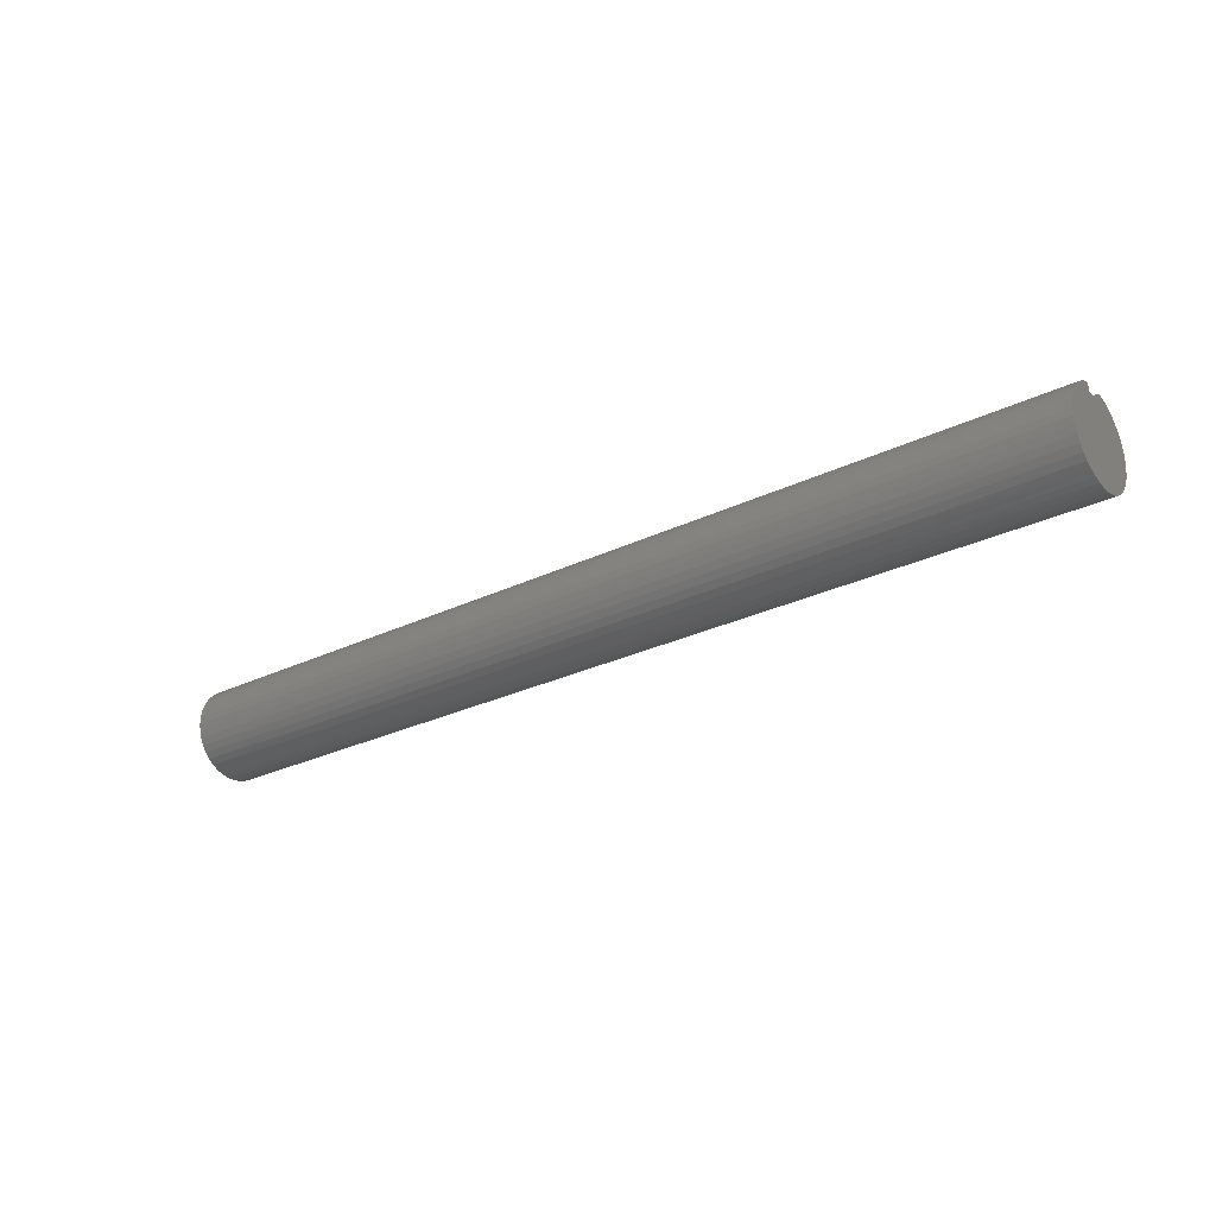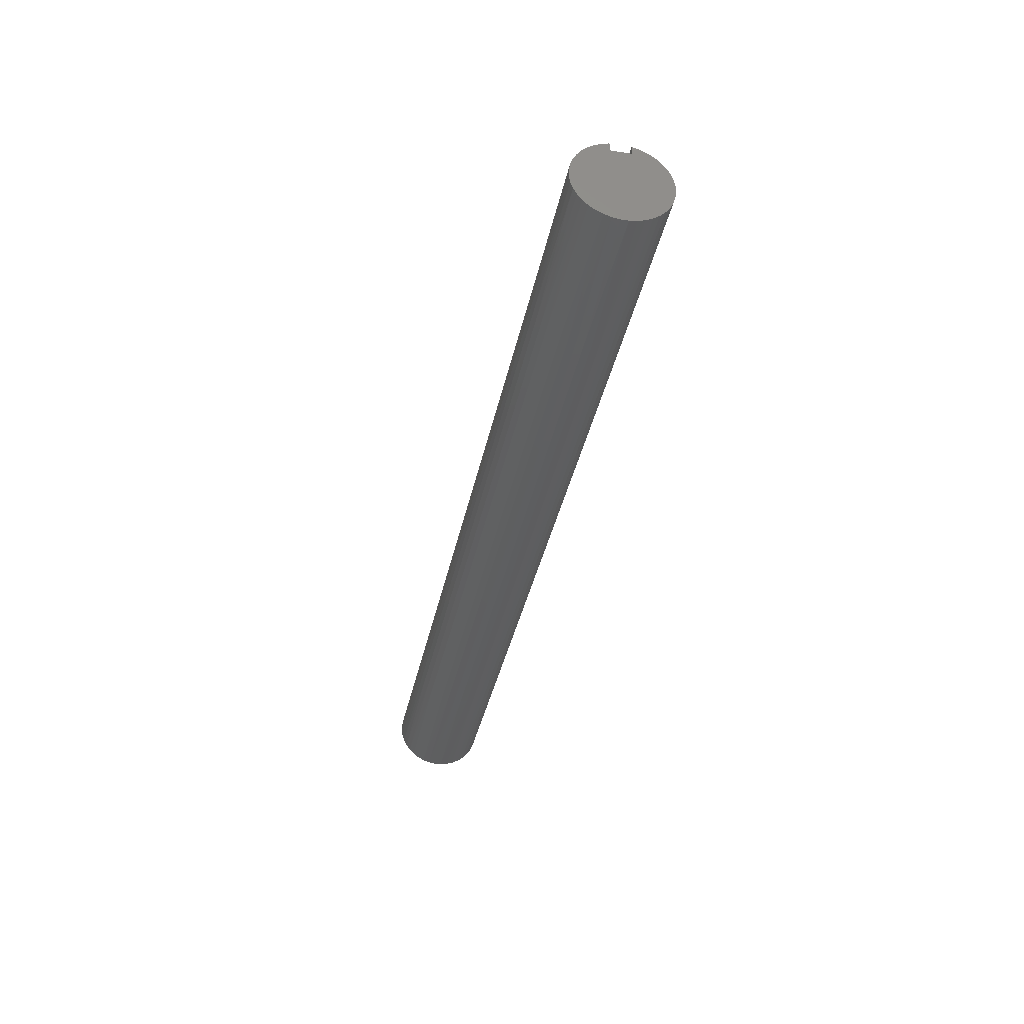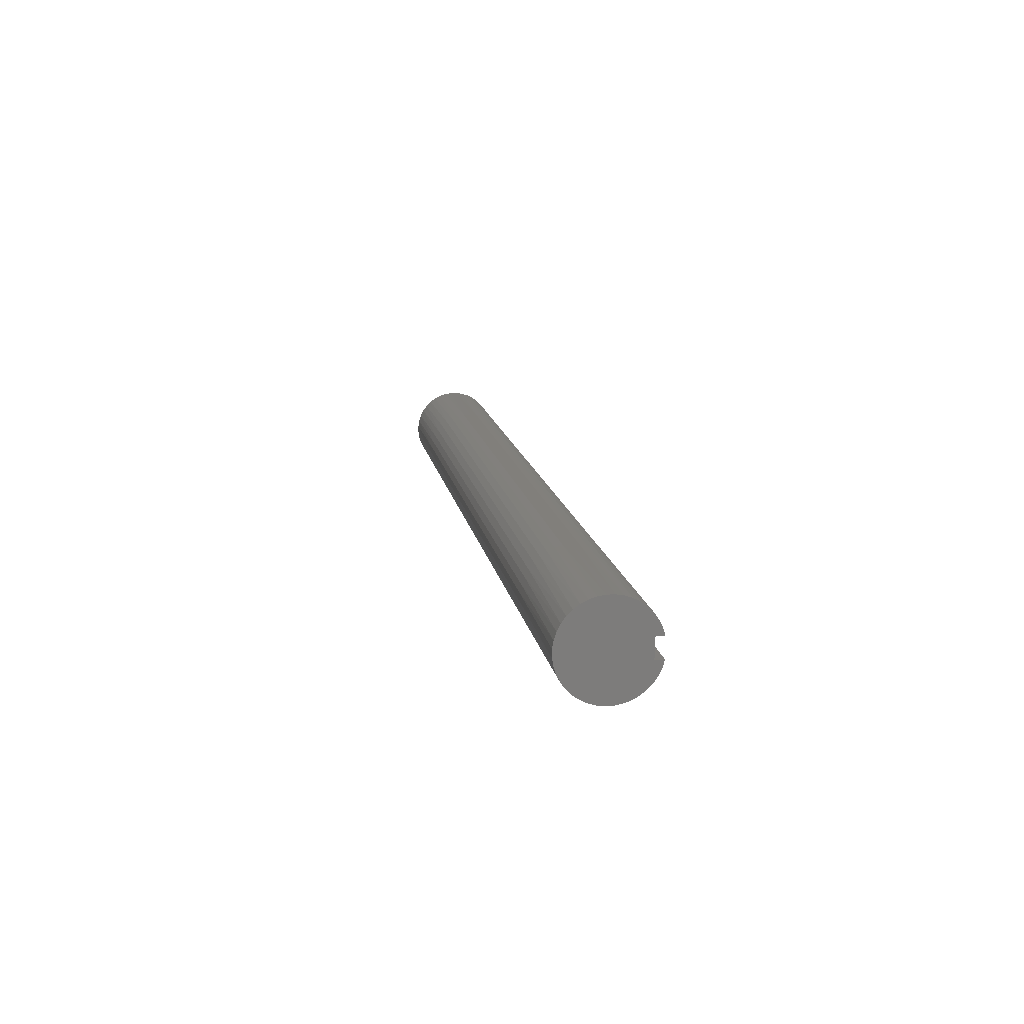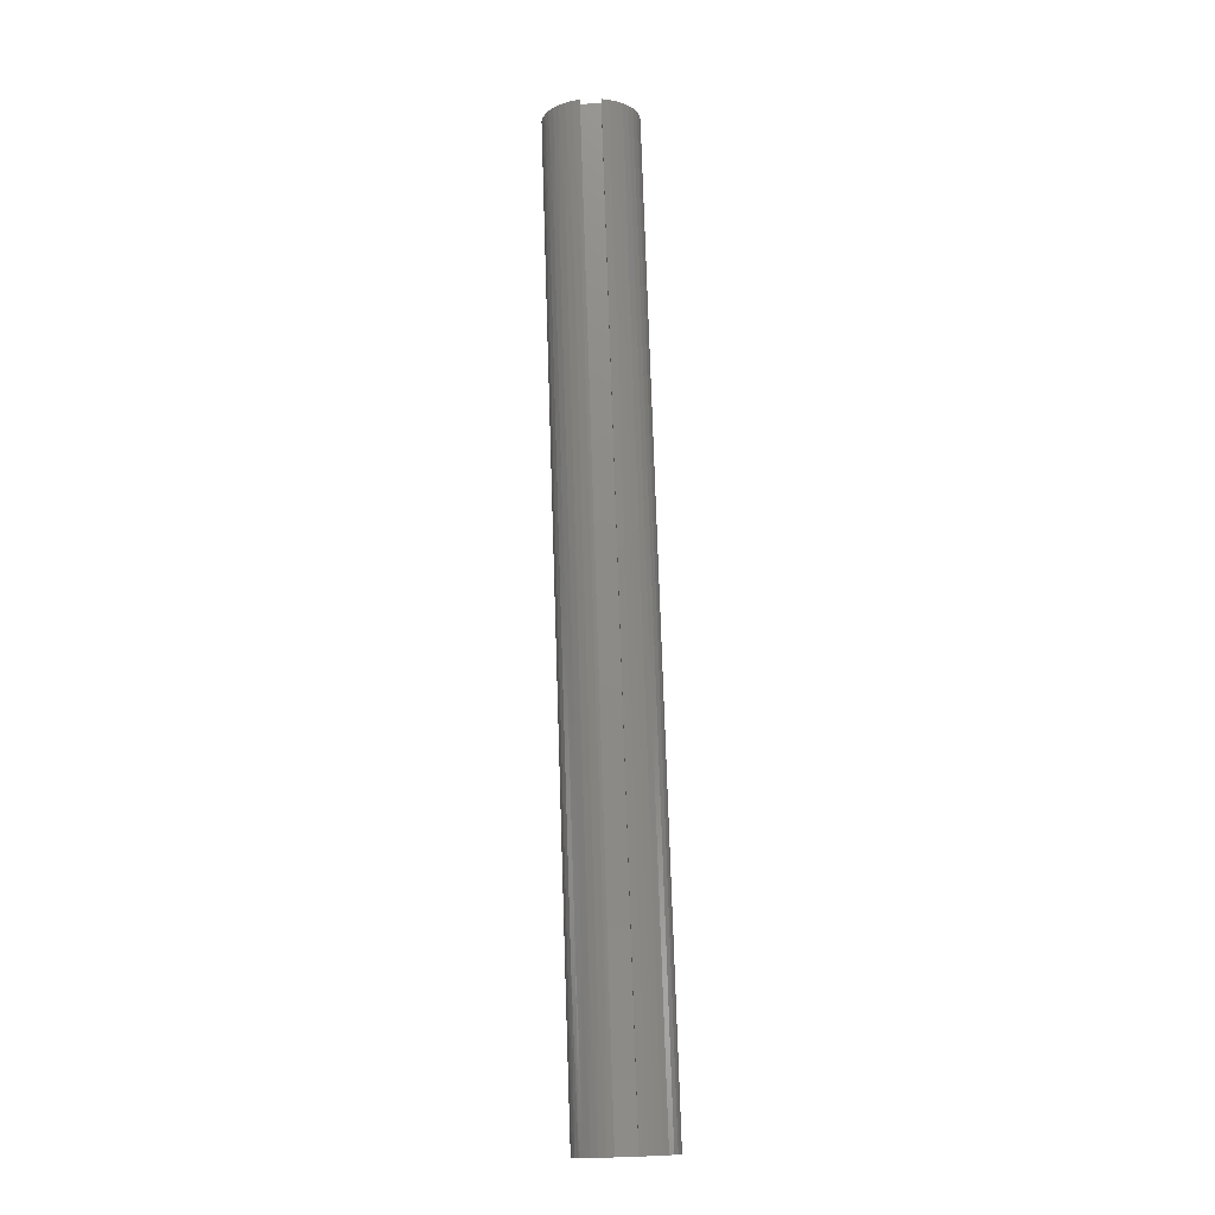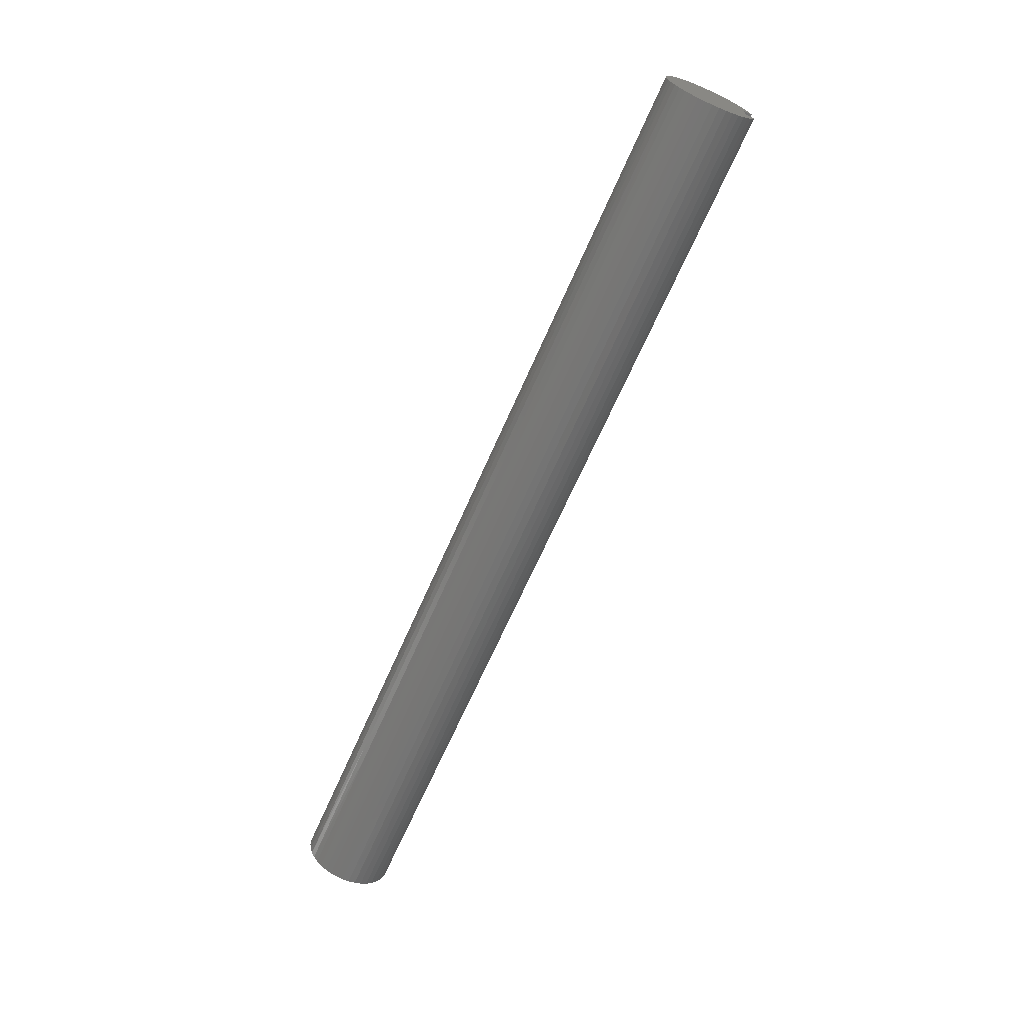
<metadata>
{"format":"stl","ext":"stl","renderer":"f3d","projection":"perspective","resolution":1024,"background":"white","views":[{"elev":-27.3,"azim":-143.1,"up":"+Y"},{"elev":-37.0,"azim":78.6,"up":"+Y"},{"elev":13.7,"azim":80.6,"up":"+Z"},{"elev":76.1,"azim":88.1,"up":"+Y"},{"elev":-66.5,"azim":66.4,"up":"+Z"}]}
</metadata>
<code>
# stl→obj: 260 verts, 516 faces
v 0 0.4688 0.125
v 12 0.4688 0.125
v 0 0.4688 -0.125
v 12 0.4688 -0.125
v 0 0.5804 -0.125
v 12 0.5804 -0.125
v 0 0.5535 0.215
v 2 0.5703 0.1652
v 0 0.5804 0.125
v 4 0.5703 0.1652
v 6 0.5703 0.1652
v 6 0.5364 0.2545
v 8 0.5364 0.2545
v 8 0.4886 0.3373
v 10 0.4886 0.3373
v 10 0.4282 0.4113
v 12 0.459 0.3766
v 12 0.3939 0.4443
v 10 0.3567 0.4747
v 12 0.3189 0.5009
v 10 0.2759 0.5257
v 12 0.2359 0.5449
v 10 0.188 0.5632
v 12 0.147 0.5753
v 10 0.09524 0.5861
v 12 0.05448 0.5912
v 10 -0 0.5938
v 12 -0.03944 0.5924
v 10 -0.09524 0.5861
v 12 -0.1324 0.5788
v 10 -0.188 0.5632
v 12 -0.222 0.5507
v 10 -0.2759 0.5257
v 12 -0.306 0.5088
v 10 -0.3567 0.4747
v 12 -0.3824 0.4542
v 10 -0.4282 0.4113
v 12 -0.4493 0.3882
v 10 -0.4886 0.3373
v 12 -0.5049 0.3125
v 10 -0.5364 0.2545
v 12 -0.5478 0.229
v 10 -0.5703 0.1652
v 12 -0.5771 0.1397
v 10 -0.5894 0.07157
v 12 -0.5919 0.04696
v 10 -0.5933 -0.02391
v 12 -0.5919 -0.04696
v 10 -0.5818 -0.1188
v 12 -0.5771 -0.1397
v 10 -0.5552 -0.2105
v 12 -0.5478 -0.229
v 10 -0.5142 -0.2969
v 12 -0.5049 -0.3125
v 10 -0.4599 -0.3755
v 12 -0.4493 -0.3882
v 10 -0.3937 -0.4444
v 12 -0.3824 -0.4542
v 10 -0.3173 -0.5018
v 12 -0.306 -0.5088
v 10 -0.2327 -0.5462
v 12 -0.222 -0.5507
v 10 -0.1421 -0.5765
v 12 -0.1324 -0.5788
v 10 -0.04778 -0.5918
v 12 -0.03944 -0.5924
v 10 0.04778 -0.5918
v 12 0.05448 -0.5912
v 10 0.1421 -0.5765
v 12 0.147 -0.5753
v 10 0.2327 -0.5462
v 12 0.2359 -0.5449
v 10 0.3173 -0.5018
v 12 0.3189 -0.5009
v 10 0.3939 -0.4443
v 12 0.3939 -0.4443
v 12 0.459 -0.3766
v 10 0.4599 -0.3755
v 12 0.5126 -0.2996
v 10 0.5142 -0.2969
v 12 0.5535 -0.215
v 10 0.5552 -0.2105
v 8 0.5552 -0.2105
v 6 0.5552 -0.2105
v 6 0.5142 -0.2969
v 4 0.5142 -0.2969
v 4 0.4599 -0.3755
v 2 0.4599 -0.3755
v 2 0.3939 -0.4443
v 0 0.459 -0.3766
v 0 0.3939 -0.4443
v 0 0.3189 -0.5009
v 2 0.3173 -0.5018
v 0 0.2359 -0.5449
v 2 0.2327 -0.5462
v 0 0.147 -0.5753
v 2 0.1421 -0.5765
v 0 0.05448 -0.5912
v 2 0.04778 -0.5918
v 0 -0.03944 -0.5924
v 2 -0.04778 -0.5918
v 0 -0.1324 -0.5788
v 2 -0.1421 -0.5765
v 0 -0.222 -0.5507
v 2 -0.2327 -0.5462
v 0 -0.306 -0.5088
v 2 -0.3173 -0.5018
v 0 -0.3824 -0.4542
v 2 -0.3937 -0.4444
v 0 -0.4493 -0.3882
v 2 -0.4599 -0.3755
v 0 -0.5049 -0.3125
v 2 -0.5142 -0.2969
v 0 -0.5478 -0.229
v 2 -0.5552 -0.2105
v 0 -0.5771 -0.1397
v 2 -0.5818 -0.1188
v 0 -0.5919 -0.04696
v 2 -0.5933 -0.02391
v 0 -0.5919 0.04696
v 2 -0.5894 0.07157
v 0 -0.5771 0.1397
v 2 -0.5703 0.1652
v 0 -0.5478 0.229
v 2 -0.5364 0.2545
v 0 -0.5049 0.3125
v 2 -0.4886 0.3373
v 0 -0.4493 0.3882
v 2 -0.4282 0.4113
v 0 -0.3824 0.4542
v 2 -0.3567 0.4747
v 0 -0.306 0.5088
v 2 -0.2759 0.5257
v 0 -0.222 0.5507
v 2 -0.188 0.5632
v 0 -0.1324 0.5788
v 2 -0.09524 0.5861
v 0 -0.03944 0.5924
v 2 0 0.5938
v 0 0.05448 0.5912
v 2 0.09524 0.5861
v 0 0.147 0.5753
v 2 0.188 0.5632
v 0 0.2359 0.5449
v 2 0.2759 0.5257
v 0 0.3189 0.5009
v 2 0.3567 0.4747
v 0 0.3939 0.4443
v 2 0.4282 0.4113
v 0 0.459 0.3766
v 2 0.4886 0.3373
v 0 0.5126 0.2996
v 2 0.5364 0.2545
v 0 0.5126 -0.2996
v 2 0.5142 -0.2969
v 4 0.5552 -0.2105
v 0 0.5535 -0.215
v 2 0.5552 -0.2105
v 12 0.5126 0.2996
v 10 0.5364 0.2545
v 8 0.5703 0.1652
v 12 0.5804 0.125
v 12 0.5535 0.215
v 10 0.5703 0.1652
v 4 0 0.5938
v 4 0.09524 0.5861
v 4 0.188 0.5632
v 4 0.2759 0.5257
v 4 0.3567 0.4747
v 4 0.4282 0.4113
v 4 0.4886 0.3373
v 4 0.5364 0.2545
v 6 0 0.5938
v 6 0.09524 0.5861
v 6 0.188 0.5632
v 6 0.2759 0.5257
v 6 0.3567 0.4747
v 6 0.4282 0.4113
v 6 0.4886 0.3373
v 4 -0.09524 0.5861
v 4 -0.188 0.5632
v 4 -0.2759 0.5257
v 4 -0.3567 0.4747
v 4 -0.4282 0.4113
v 4 -0.4886 0.3373
v 4 -0.5364 0.2545
v 4 -0.5703 0.1652
v 4 -0.5894 0.07157
v 4 -0.5933 -0.02391
v 4 -0.5818 -0.1188
v 4 -0.5552 -0.2105
v 4 -0.5142 -0.2969
v 4 -0.4599 -0.3755
v 4 -0.3937 -0.4444
v 4 -0.3173 -0.5018
v 4 -0.2327 -0.5462
v 4 -0.1421 -0.5765
v 4 -0.04778 -0.5918
v 4 0.04778 -0.5918
v 4 0.1421 -0.5765
v 4 0.2327 -0.5462
v 4 0.3173 -0.5018
v 4 0.3939 -0.4443
v 8 0 0.5938
v 8 0.09524 0.5861
v 8 0.188 0.5632
v 8 0.2759 0.5257
v 8 0.3567 0.4747
v 8 0.4282 0.4113
v 6 -0.09524 0.5861
v 6 -0.188 0.5632
v 6 -0.2759 0.5257
v 6 -0.3567 0.4747
v 6 -0.4282 0.4113
v 6 -0.4886 0.3373
v 6 -0.5364 0.2545
v 6 -0.5703 0.1652
v 6 -0.5894 0.07157
v 6 -0.5933 -0.02391
v 6 -0.5818 -0.1188
v 6 -0.5552 -0.2105
v 6 -0.5142 -0.2969
v 6 -0.4599 -0.3755
v 6 -0.3937 -0.4444
v 6 -0.3173 -0.5018
v 6 -0.2327 -0.5462
v 6 -0.1421 -0.5765
v 6 -0.04778 -0.5918
v 6 0.04778 -0.5918
v 6 0.1421 -0.5765
v 6 0.2327 -0.5462
v 6 0.3173 -0.5018
v 6 0.3939 -0.4443
v 6 0.4599 -0.3755
v 8 -0.09524 0.5861
v 8 -0.188 0.5632
v 8 -0.2759 0.5257
v 8 -0.3567 0.4747
v 8 -0.4282 0.4113
v 8 -0.4886 0.3373
v 8 -0.5364 0.2545
v 8 -0.5703 0.1652
v 8 -0.5894 0.07157
v 8 -0.5933 -0.02391
v 8 -0.5818 -0.1188
v 8 -0.5552 -0.2105
v 8 -0.5142 -0.2969
v 8 -0.4599 -0.3755
v 8 -0.3937 -0.4444
v 8 -0.3173 -0.5018
v 8 -0.2327 -0.5462
v 8 -0.1421 -0.5765
v 8 -0.04778 -0.5918
v 8 0.04778 -0.5918
v 8 0.1421 -0.5765
v 8 0.2327 -0.5462
v 8 0.3173 -0.5018
v 8 0.3939 -0.4443
v 8 0.4599 -0.3755
v 8 0.5142 -0.2969
f 1 2 3
f 3 2 4
f 3 4 5
f 5 4 6
f 7 8 9
f 9 8 10
f 9 10 11
f 11 10 12
f 11 12 13
f 13 12 14
f 13 14 15
f 15 14 16
f 15 16 17
f 17 16 18
f 18 16 19
f 18 19 20
f 20 19 21
f 20 21 22
f 22 21 23
f 22 23 24
f 24 23 25
f 24 25 26
f 26 25 27
f 26 27 28
f 28 27 29
f 28 29 30
f 30 29 31
f 30 31 32
f 32 31 33
f 32 33 34
f 34 33 35
f 34 35 36
f 36 35 37
f 36 37 38
f 38 37 39
f 38 39 40
f 40 39 41
f 40 41 42
f 42 41 43
f 42 43 44
f 44 43 45
f 44 45 46
f 46 45 47
f 46 47 48
f 48 47 49
f 48 49 50
f 50 49 51
f 50 51 52
f 52 51 53
f 52 53 54
f 54 53 55
f 54 55 56
f 56 55 57
f 56 57 58
f 58 57 59
f 58 59 60
f 60 59 61
f 60 61 62
f 62 61 63
f 62 63 64
f 64 63 65
f 64 65 66
f 66 65 67
f 66 67 68
f 68 67 69
f 68 69 70
f 70 69 71
f 70 71 72
f 72 71 73
f 72 73 74
f 74 73 75
f 74 75 76
f 76 75 77
f 77 75 78
f 77 78 79
f 79 78 80
f 79 80 81
f 81 80 82
f 81 82 6
f 6 82 83
f 6 83 84
f 84 83 85
f 84 85 86
f 86 85 87
f 86 87 88
f 88 87 89
f 88 89 90
f 90 89 91
f 91 89 92
f 92 89 93
f 92 93 94
f 94 93 95
f 94 95 96
f 96 95 97
f 96 97 98
f 98 97 99
f 98 99 100
f 100 99 101
f 100 101 102
f 102 101 103
f 102 103 104
f 104 103 105
f 104 105 106
f 106 105 107
f 106 107 108
f 108 107 109
f 108 109 110
f 110 109 111
f 110 111 112
f 112 111 113
f 112 113 114
f 114 113 115
f 114 115 116
f 116 115 117
f 116 117 118
f 118 117 119
f 118 119 120
f 120 119 121
f 120 121 122
f 122 121 123
f 122 123 124
f 124 123 125
f 124 125 126
f 126 125 127
f 126 127 128
f 128 127 129
f 128 129 130
f 130 129 131
f 130 131 132
f 132 131 133
f 132 133 134
f 134 133 135
f 134 135 136
f 136 135 137
f 136 137 138
f 138 137 139
f 138 139 140
f 140 139 141
f 140 141 142
f 142 141 143
f 142 143 144
f 144 143 145
f 144 145 146
f 146 145 147
f 146 147 148
f 148 147 149
f 148 149 150
f 150 149 151
f 150 151 152
f 152 151 153
f 152 153 7
f 7 153 8
f 90 154 88
f 88 154 155
f 88 155 86
f 86 155 156
f 86 156 84
f 84 156 5
f 84 5 6
f 154 157 155
f 155 157 158
f 155 158 156
f 156 158 5
f 157 5 158
f 17 159 15
f 15 159 160
f 15 160 13
f 13 160 161
f 13 161 11
f 11 161 162
f 11 162 9
f 159 163 160
f 160 163 164
f 160 164 161
f 161 164 162
f 163 162 164
f 139 165 141
f 141 165 166
f 141 166 143
f 143 166 167
f 143 167 145
f 145 167 168
f 145 168 147
f 147 168 169
f 147 169 149
f 149 169 170
f 149 170 151
f 151 170 171
f 151 171 153
f 153 171 172
f 153 172 8
f 8 172 10
f 165 173 166
f 166 173 174
f 166 174 167
f 167 174 175
f 167 175 168
f 168 175 176
f 168 176 169
f 169 176 177
f 169 177 170
f 170 177 178
f 170 178 171
f 171 178 179
f 171 179 172
f 172 179 12
f 172 12 10
f 165 139 180
f 180 139 137
f 180 137 181
f 181 137 135
f 181 135 182
f 182 135 133
f 182 133 183
f 183 133 131
f 183 131 184
f 184 131 129
f 184 129 185
f 185 129 127
f 185 127 186
f 186 127 125
f 186 125 187
f 187 125 123
f 187 123 188
f 188 123 121
f 188 121 189
f 189 121 119
f 189 119 190
f 190 119 117
f 190 117 191
f 191 117 115
f 191 115 192
f 192 115 113
f 192 113 193
f 193 113 111
f 193 111 194
f 194 111 109
f 194 109 195
f 195 109 107
f 195 107 196
f 196 107 105
f 196 105 197
f 197 105 103
f 197 103 198
f 198 103 101
f 198 101 199
f 199 101 99
f 199 99 200
f 200 99 97
f 200 97 201
f 201 97 95
f 201 95 202
f 202 95 93
f 202 93 203
f 203 93 89
f 203 89 87
f 173 204 174
f 174 204 205
f 174 205 175
f 175 205 206
f 175 206 176
f 176 206 207
f 176 207 177
f 177 207 208
f 177 208 178
f 178 208 209
f 178 209 179
f 179 209 14
f 179 14 12
f 173 165 210
f 210 165 180
f 210 180 211
f 211 180 181
f 211 181 212
f 212 181 182
f 212 182 213
f 213 182 183
f 213 183 214
f 214 183 184
f 214 184 215
f 215 184 185
f 215 185 216
f 216 185 186
f 216 186 217
f 217 186 187
f 217 187 218
f 218 187 188
f 218 188 219
f 219 188 189
f 219 189 220
f 220 189 190
f 220 190 221
f 221 190 191
f 221 191 222
f 222 191 192
f 222 192 223
f 223 192 193
f 223 193 224
f 224 193 194
f 224 194 225
f 225 194 195
f 225 195 226
f 226 195 196
f 226 196 227
f 227 196 197
f 227 197 228
f 228 197 198
f 228 198 229
f 229 198 199
f 229 199 230
f 230 199 200
f 230 200 231
f 231 200 201
f 231 201 232
f 232 201 202
f 232 202 233
f 233 202 203
f 233 203 234
f 234 203 87
f 234 87 85
f 204 27 205
f 205 27 25
f 205 25 206
f 206 25 23
f 206 23 207
f 207 23 21
f 207 21 208
f 208 21 19
f 208 19 209
f 209 19 16
f 209 16 14
f 204 173 235
f 235 173 210
f 235 210 236
f 236 210 211
f 236 211 237
f 237 211 212
f 237 212 238
f 238 212 213
f 238 213 239
f 239 213 214
f 239 214 240
f 240 214 215
f 240 215 241
f 241 215 216
f 241 216 242
f 242 216 217
f 242 217 243
f 243 217 218
f 243 218 244
f 244 218 219
f 244 219 245
f 245 219 220
f 245 220 246
f 246 220 221
f 246 221 247
f 247 221 222
f 247 222 248
f 248 222 223
f 248 223 249
f 249 223 224
f 249 224 250
f 250 224 225
f 250 225 251
f 251 225 226
f 251 226 252
f 252 226 227
f 252 227 253
f 253 227 228
f 253 228 254
f 254 228 229
f 254 229 255
f 255 229 230
f 255 230 256
f 256 230 231
f 256 231 257
f 257 231 232
f 257 232 258
f 258 232 233
f 258 233 259
f 259 233 234
f 259 234 260
f 260 234 85
f 260 85 83
f 27 204 29
f 29 204 235
f 29 235 31
f 31 235 236
f 31 236 33
f 33 236 237
f 33 237 35
f 35 237 238
f 35 238 37
f 37 238 239
f 37 239 39
f 39 239 240
f 39 240 41
f 41 240 241
f 41 241 43
f 43 241 242
f 43 242 45
f 45 242 243
f 45 243 47
f 47 243 244
f 47 244 49
f 49 244 245
f 49 245 51
f 51 245 246
f 51 246 53
f 53 246 247
f 53 247 55
f 55 247 248
f 55 248 57
f 57 248 249
f 57 249 59
f 59 249 250
f 59 250 61
f 61 250 251
f 61 251 63
f 63 251 252
f 63 252 65
f 65 252 253
f 65 253 67
f 67 253 254
f 67 254 69
f 69 254 255
f 69 255 71
f 71 255 256
f 71 256 73
f 73 256 257
f 73 257 75
f 75 257 258
f 75 258 78
f 78 258 259
f 78 259 80
f 80 259 260
f 80 260 82
f 82 260 83
f 9 162 1
f 1 162 2
f 162 163 2
f 2 163 159
f 2 159 17
f 17 18 2
f 2 18 20
f 2 20 22
f 22 24 2
f 2 24 26
f 2 26 28
f 28 30 2
f 2 30 32
f 2 32 34
f 36 58 34
f 34 58 60
f 34 60 2
f 2 60 62
f 2 62 4
f 4 62 64
f 4 64 66
f 58 36 56
f 56 36 38
f 56 38 54
f 54 38 40
f 54 40 52
f 52 40 42
f 52 42 50
f 50 42 44
f 50 44 48
f 48 44 46
f 66 68 4
f 4 68 70
f 4 70 72
f 72 74 4
f 4 74 76
f 4 76 77
f 77 79 4
f 4 79 81
f 4 81 6
f 9 1 7
f 7 1 152
f 152 1 150
f 150 1 148
f 148 1 146
f 146 1 144
f 144 1 142
f 142 1 140
f 140 1 138
f 138 1 136
f 136 1 134
f 134 1 3
f 134 3 132
f 132 3 106
f 132 106 130
f 130 106 108
f 130 108 128
f 128 108 110
f 128 110 126
f 126 110 112
f 126 112 124
f 124 112 114
f 124 114 122
f 122 114 116
f 122 116 120
f 120 116 118
f 5 157 3
f 3 157 154
f 3 154 90
f 90 91 3
f 3 91 92
f 3 92 94
f 94 96 3
f 3 96 98
f 3 98 100
f 100 102 3
f 3 102 104
f 3 104 106

</code>
